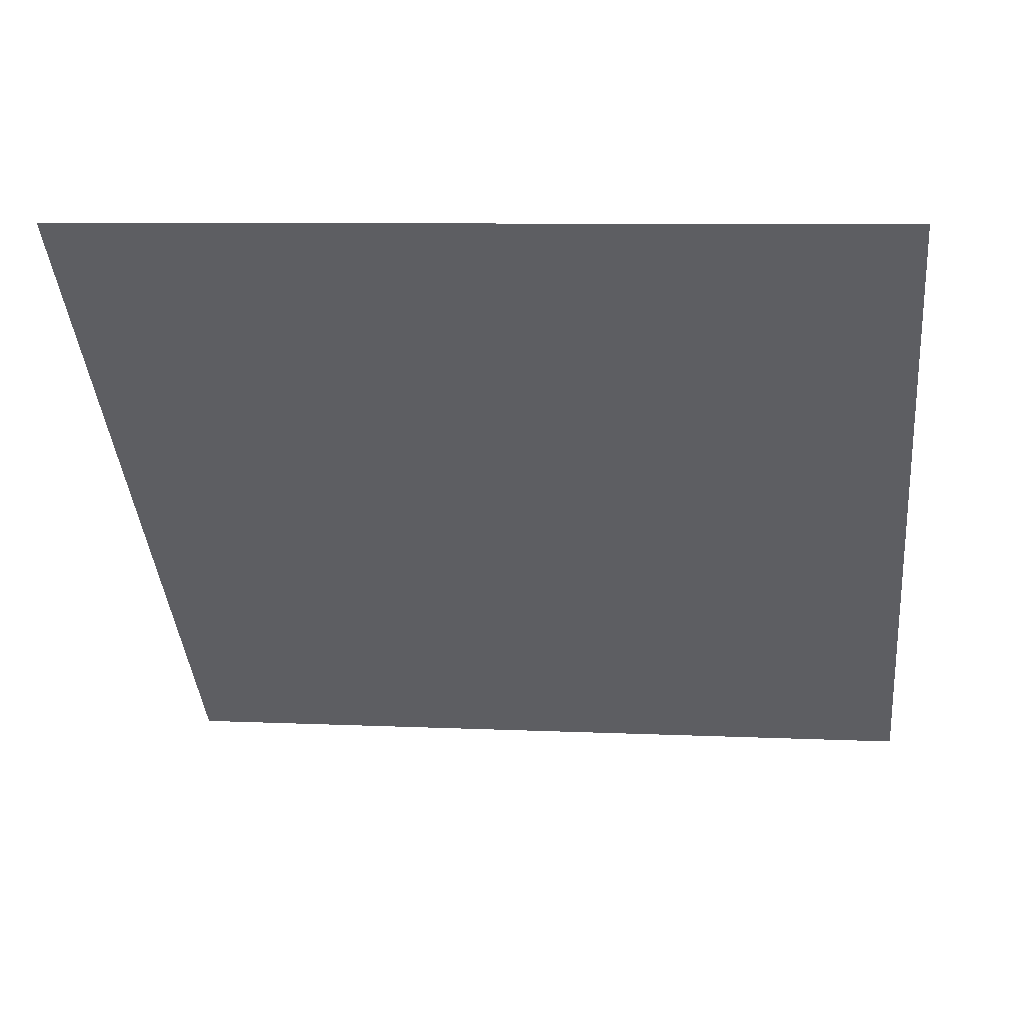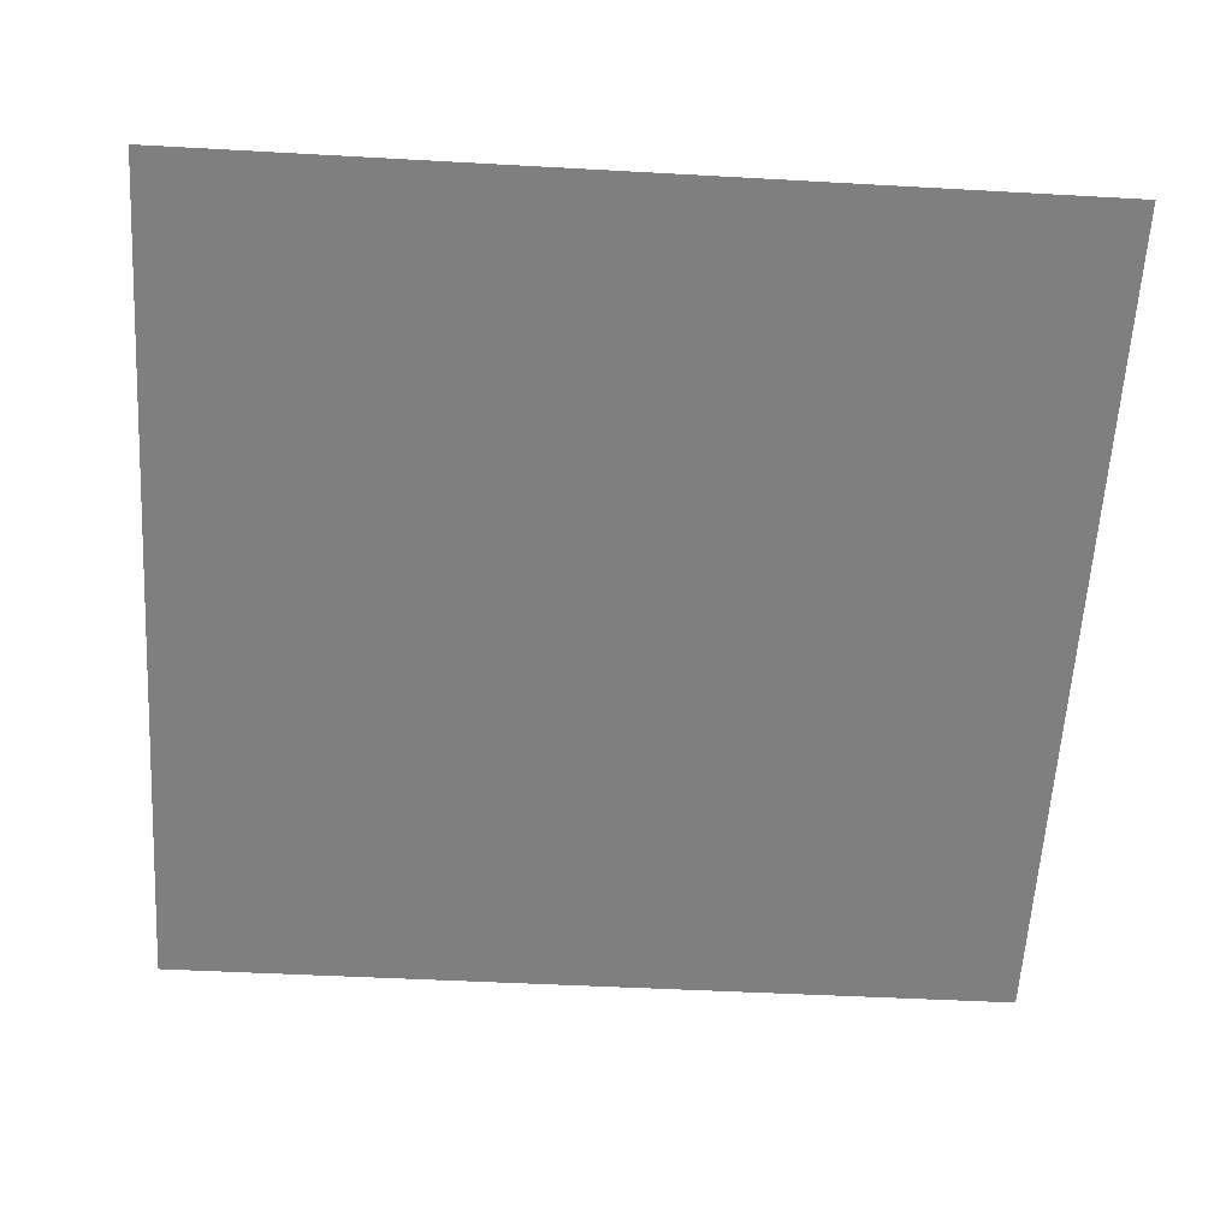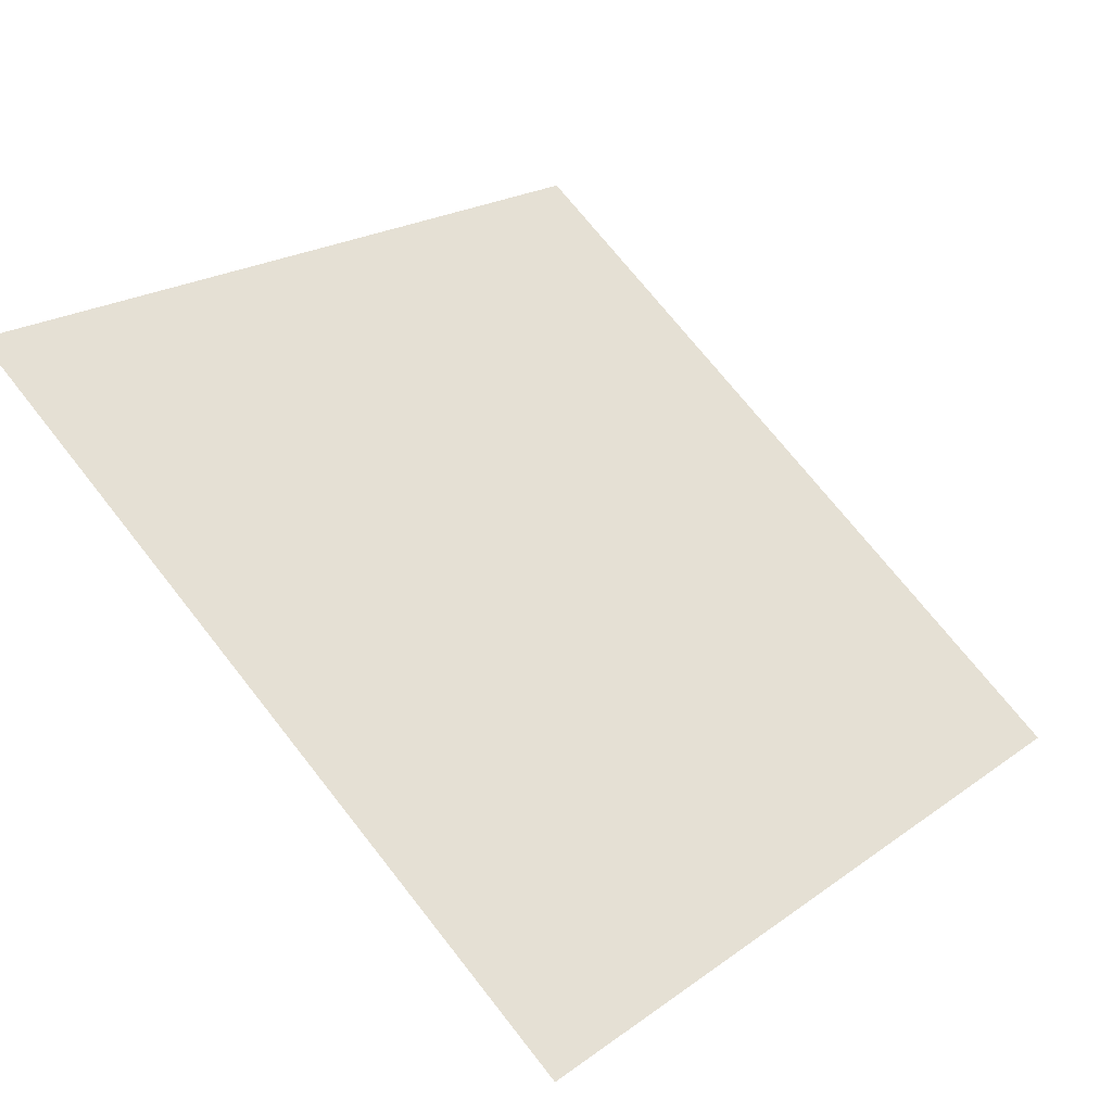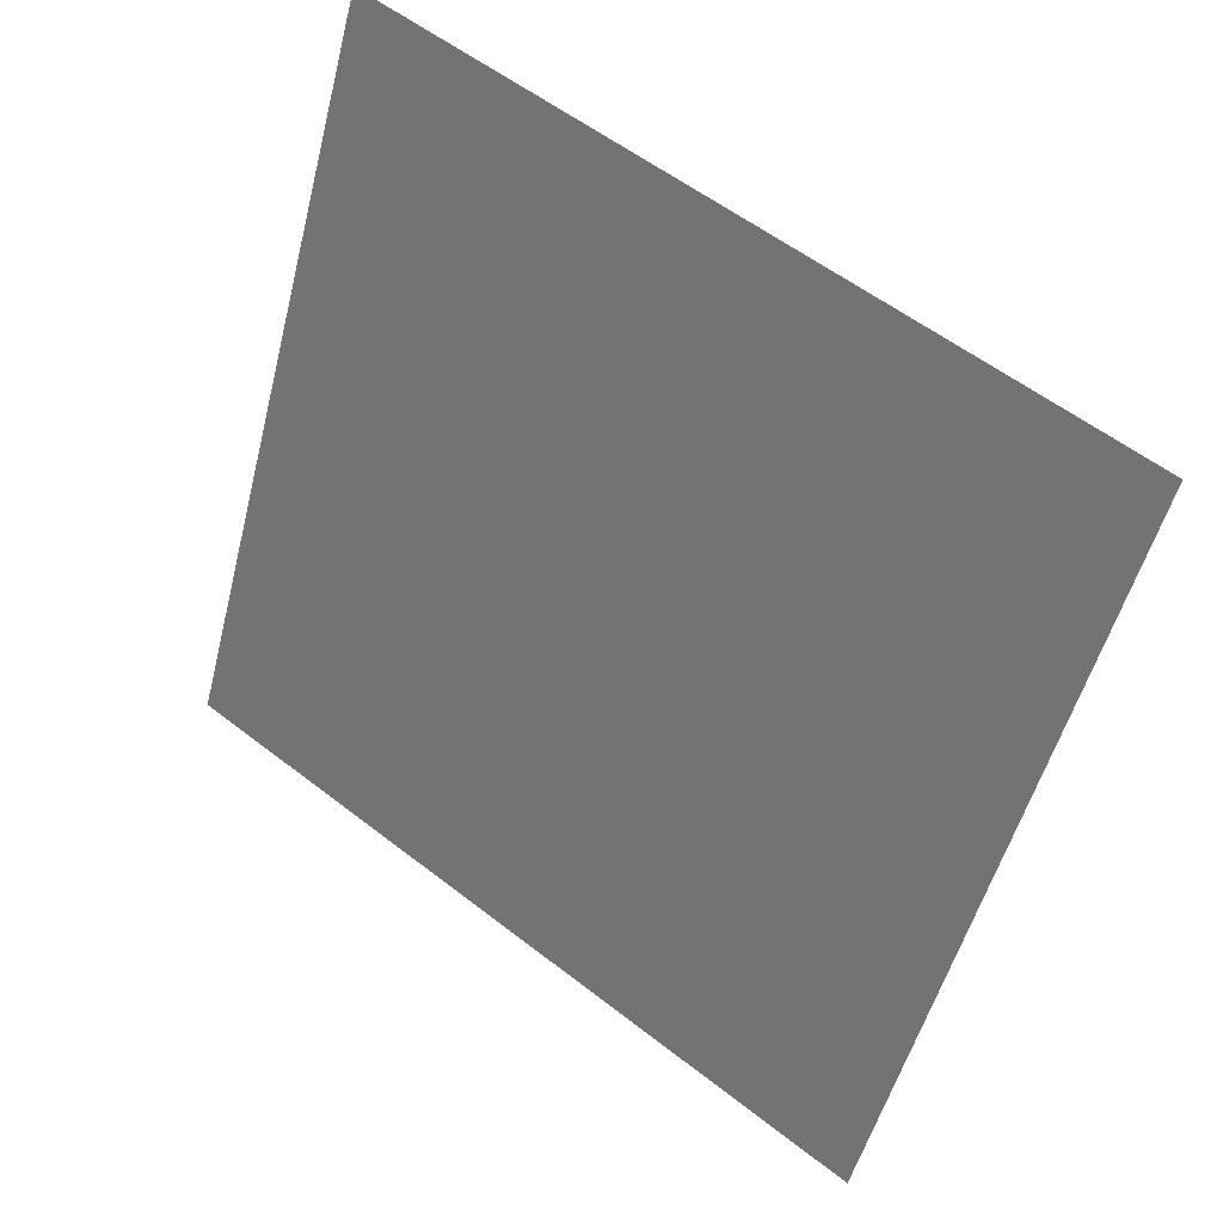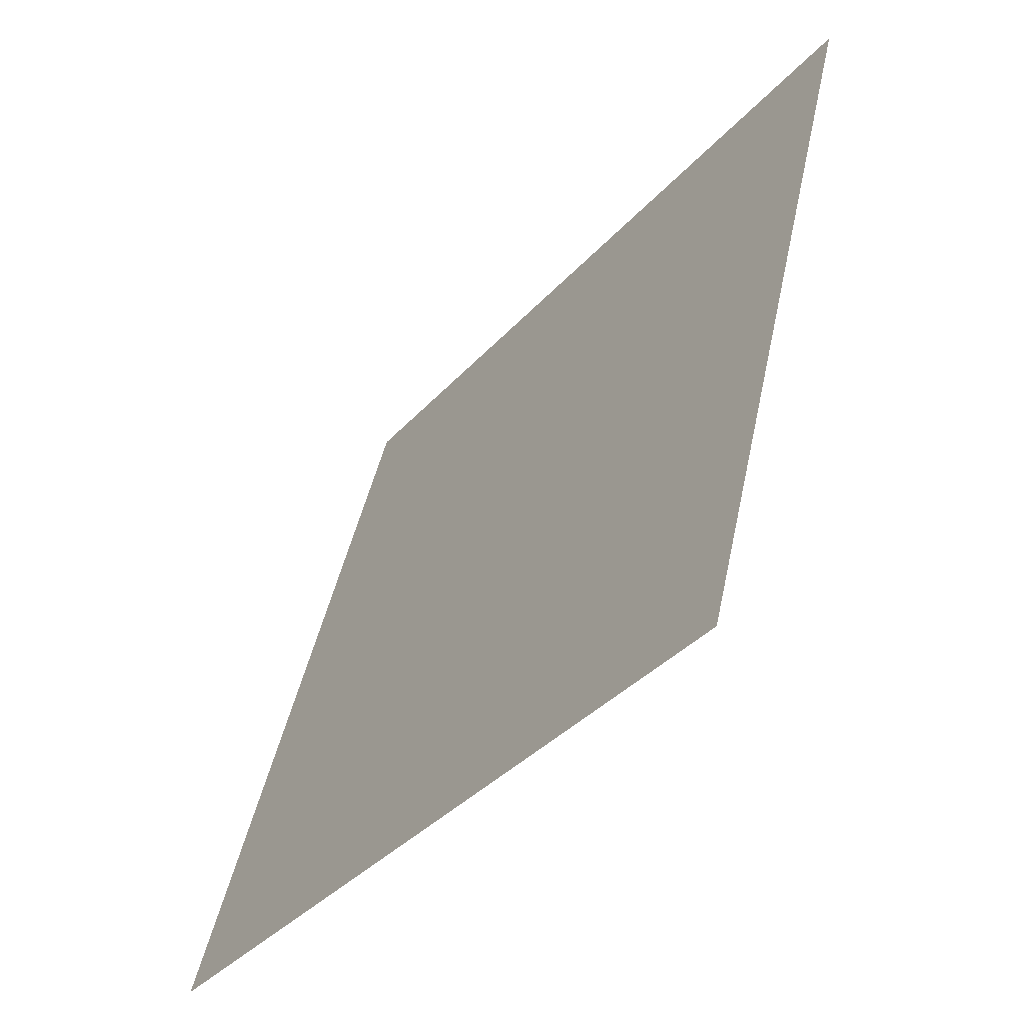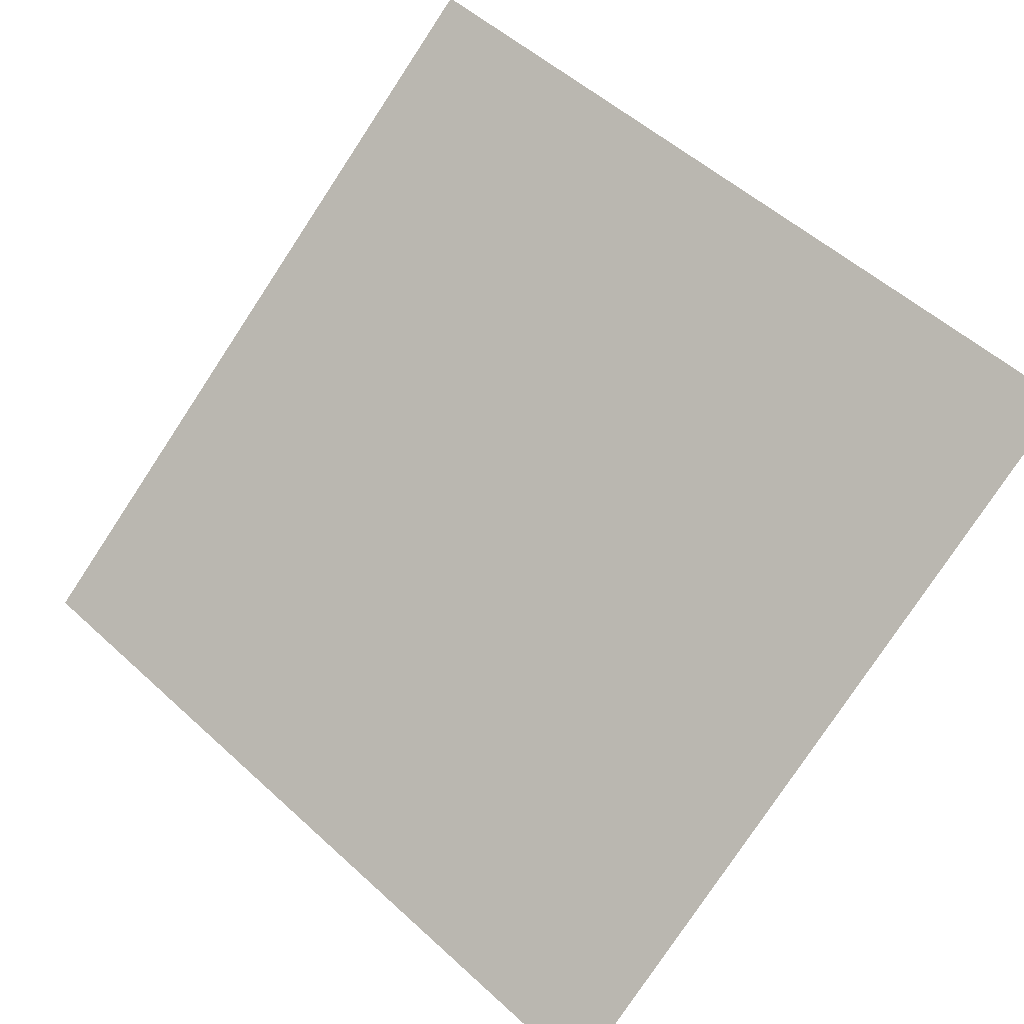
<metadata>
{"format":"obj","ext":"obj","renderer":"f3d","projection":"perspective","resolution":1024,"background":"white","views":[{"elev":-3.0,"azim":7.7,"up":"+Y"},{"elev":-22.8,"azim":-3.0,"up":"+Y"},{"elev":70.8,"azim":52.2,"up":"+Y"},{"elev":-53.0,"azim":76.4,"up":"+Y"},{"elev":44.7,"azim":100.3,"up":"+Z"},{"elev":55.4,"azim":-135.2,"up":"+Y"}]}
</metadata>
<code>
v 0.03617 0.675 0.3596
v 0.02961 0.6751 0.3597
v 0.02973 0.6791 0.3649
v 0.03629 0.6789 0.3649
f 4 3 2 1

</code>
